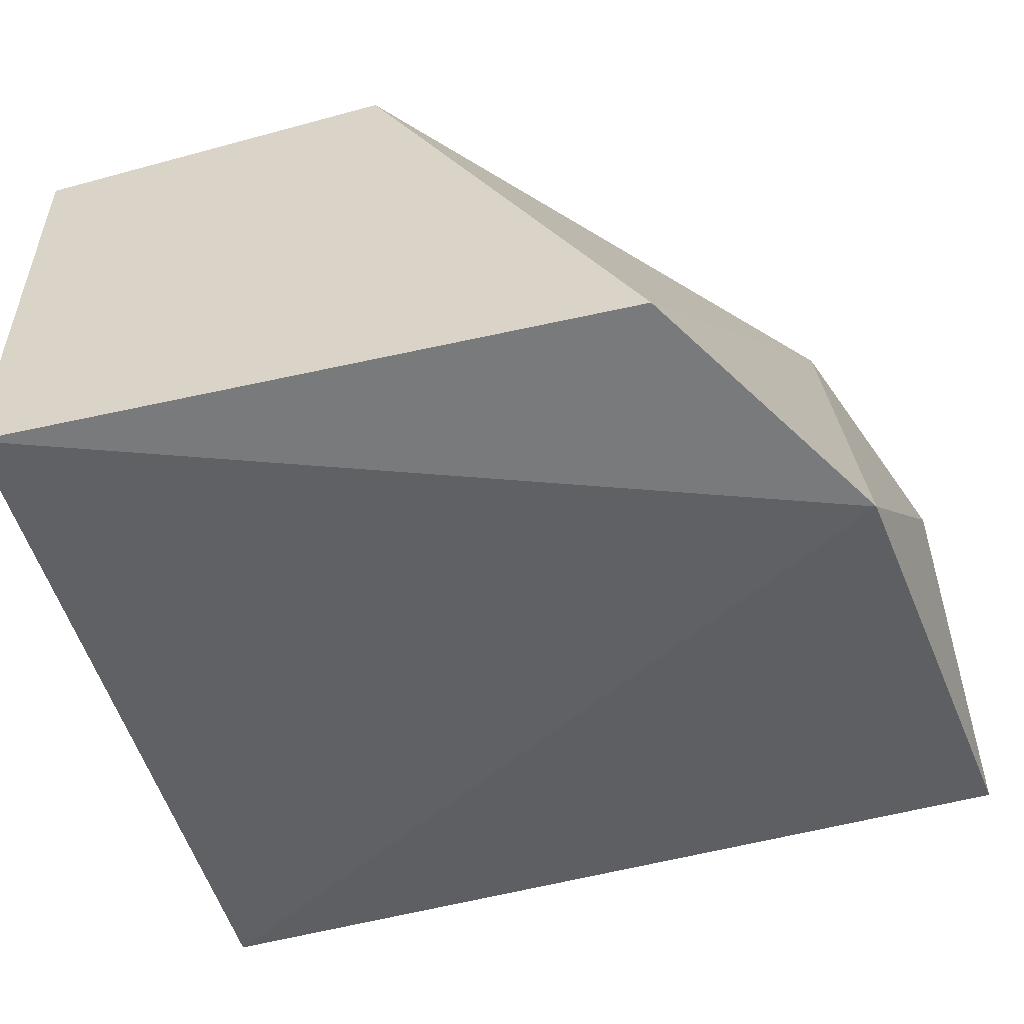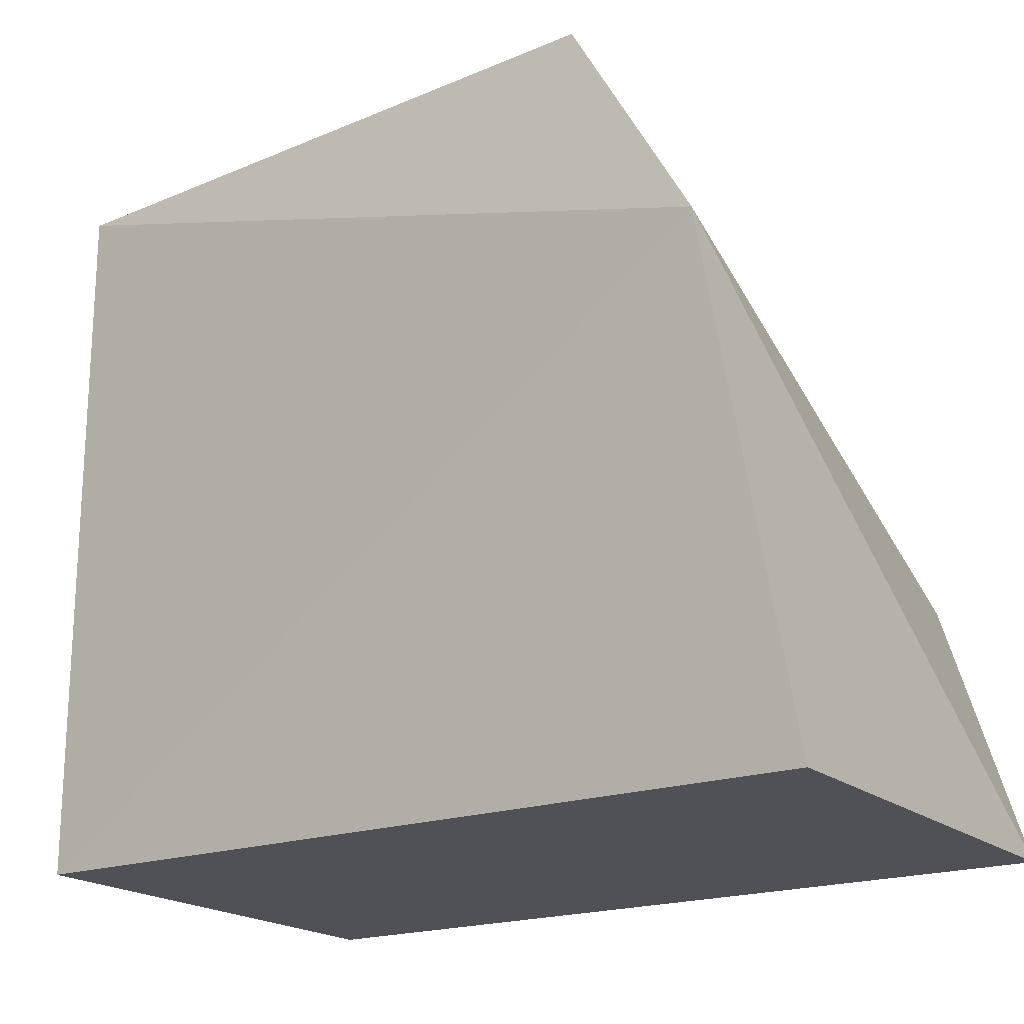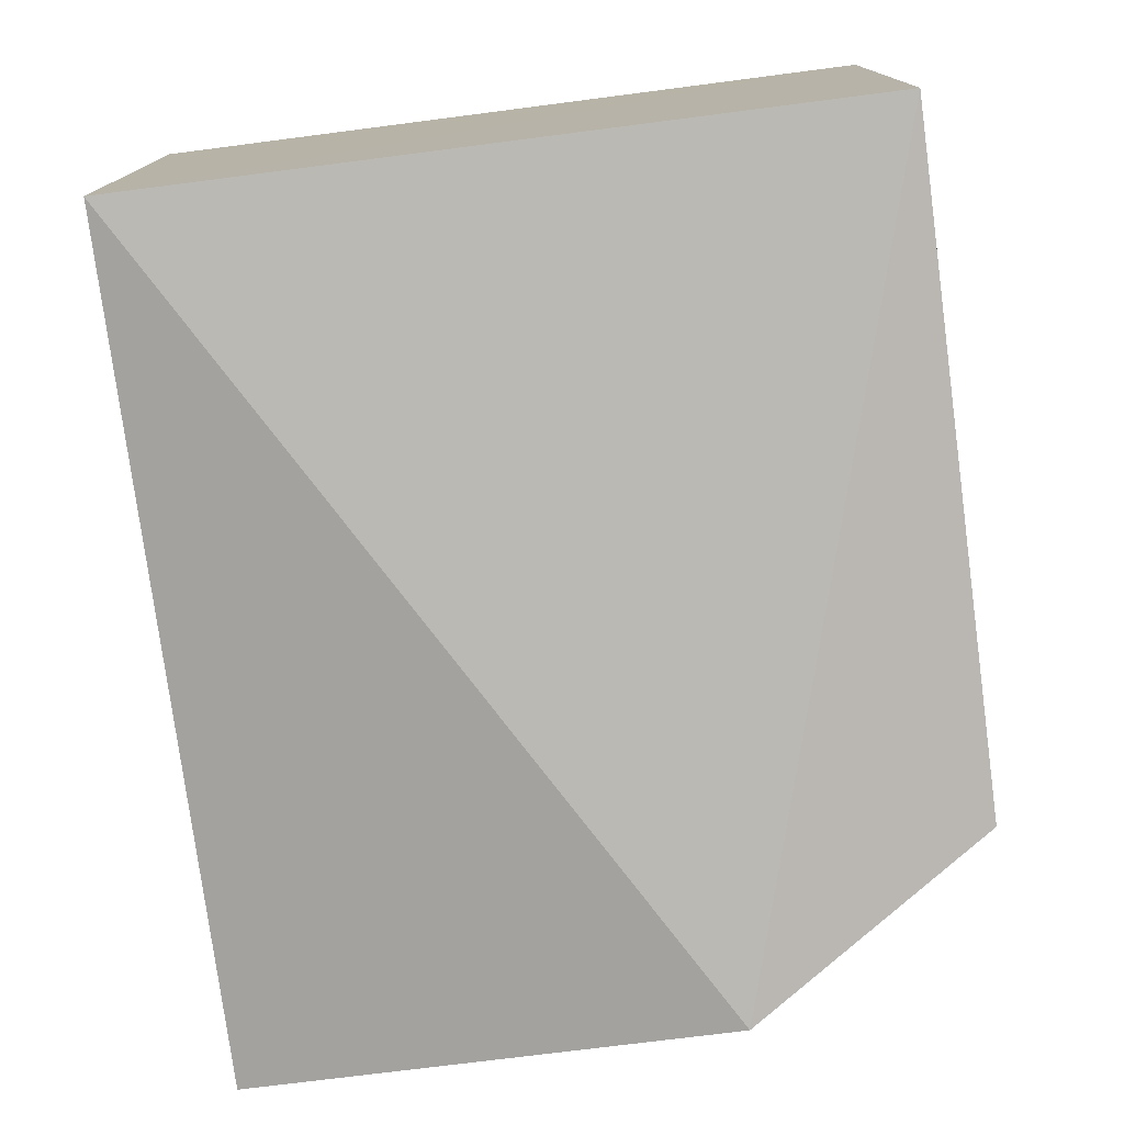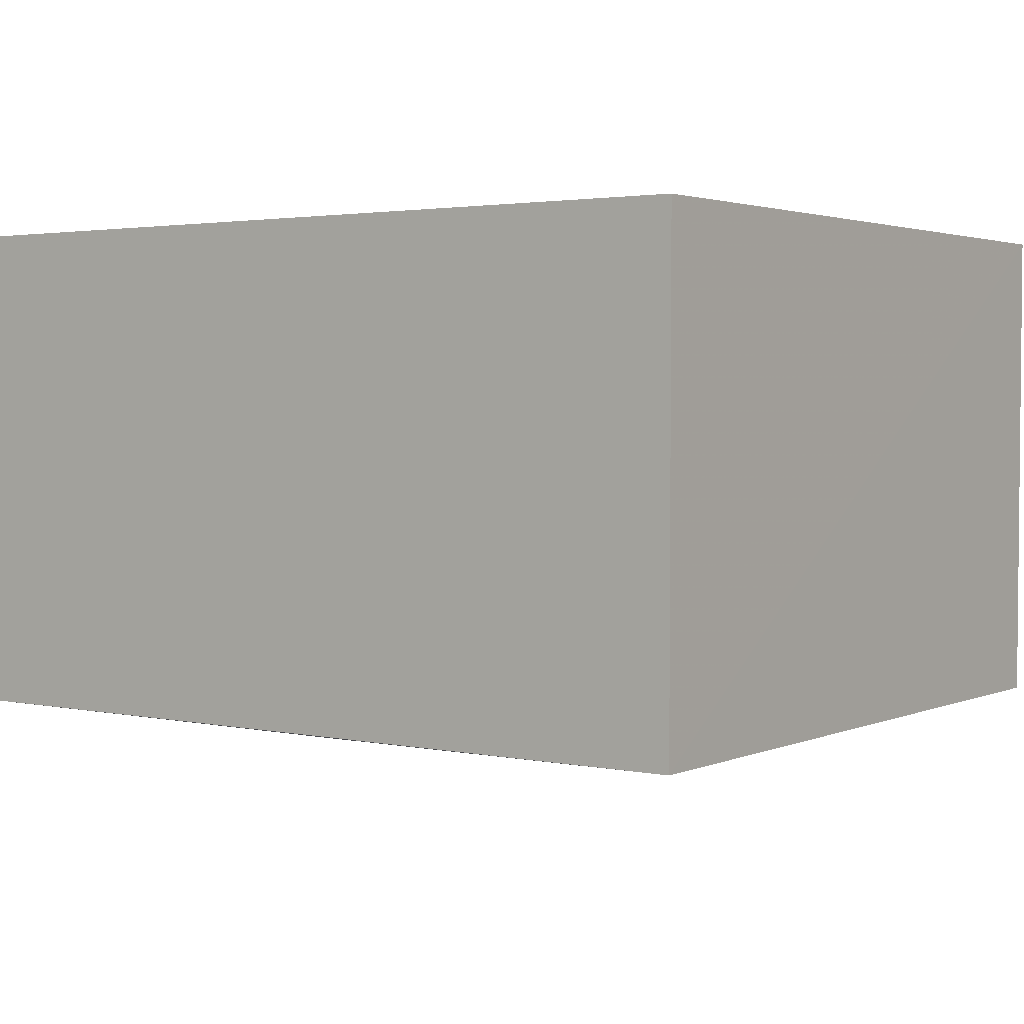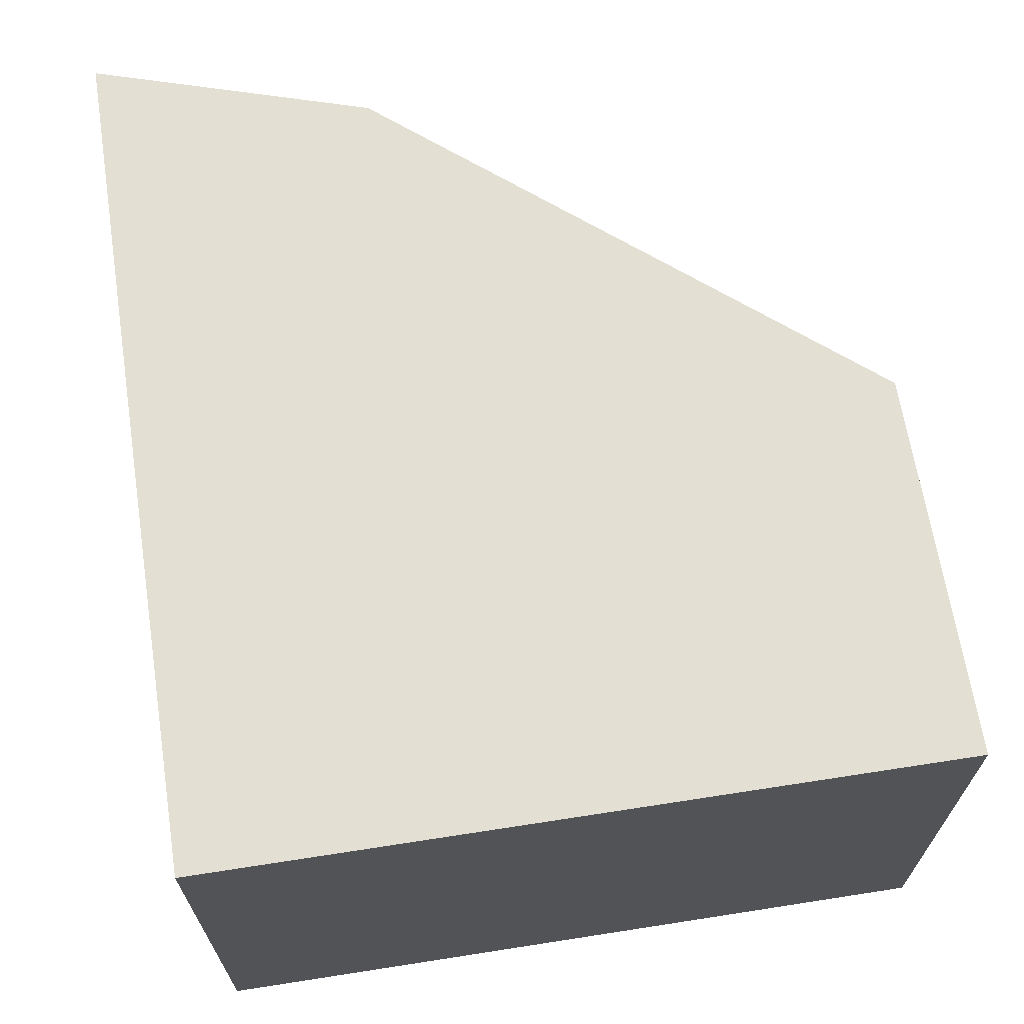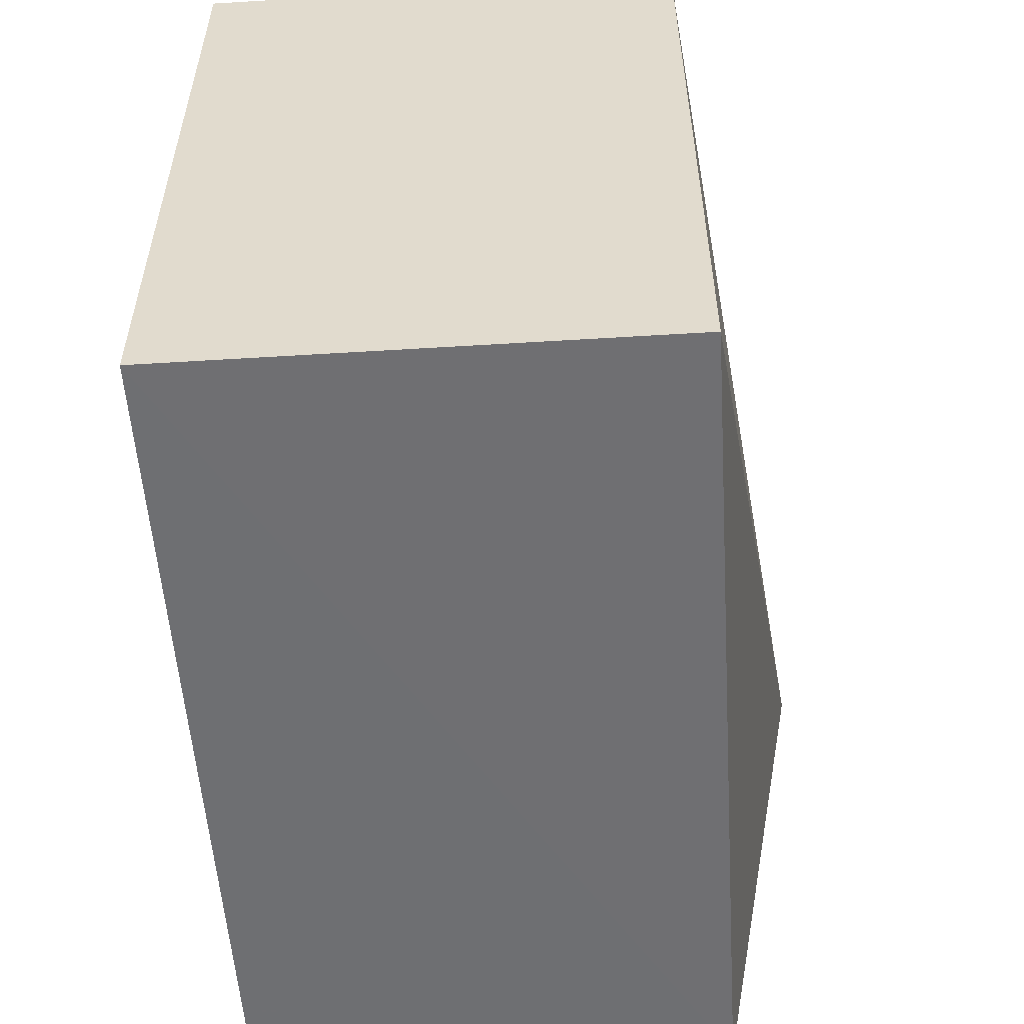
<metadata>
{"format":"obj","ext":"obj","renderer":"f3d","projection":"perspective","resolution":1024,"background":"white","views":[{"elev":-53.1,"azim":-163.7,"up":"+Z"},{"elev":-19.5,"azim":-146.2,"up":"+Y"},{"elev":-76.5,"azim":97.3,"up":"+Z"},{"elev":2.7,"azim":35.6,"up":"+Z"},{"elev":66.5,"azim":81.1,"up":"+Z"},{"elev":-54.7,"azim":93.8,"up":"+Y"}]}
</metadata>
<code>
v 0.0001496 0.1022 -0.2144
v 0.0001407 0.08267 -0.2144
v 0.0001223 0.08268 -0.2274
v -0.02149 0.09571 -0.2299
v -0.02261 0.08267 -0.2144
v 0.0001226 0.1022 -0.2274
v -0.009932 0.1022 -0.2144
v -0.02261 0.08267 -0.2274
v -0.02034 0.08991 -0.2144
v -0.01751 0.1022 -0.2288
f 1 2 3
f 6 1 3
f 6 3 4
f 7 2 1
f 8 3 2
f 8 2 5
f 8 5 4
f 8 4 3
f 9 4 5
f 9 5 2
f 9 2 7
f 10 6 4
f 10 9 7
f 10 4 9
f 10 7 1
f 10 1 6

</code>
